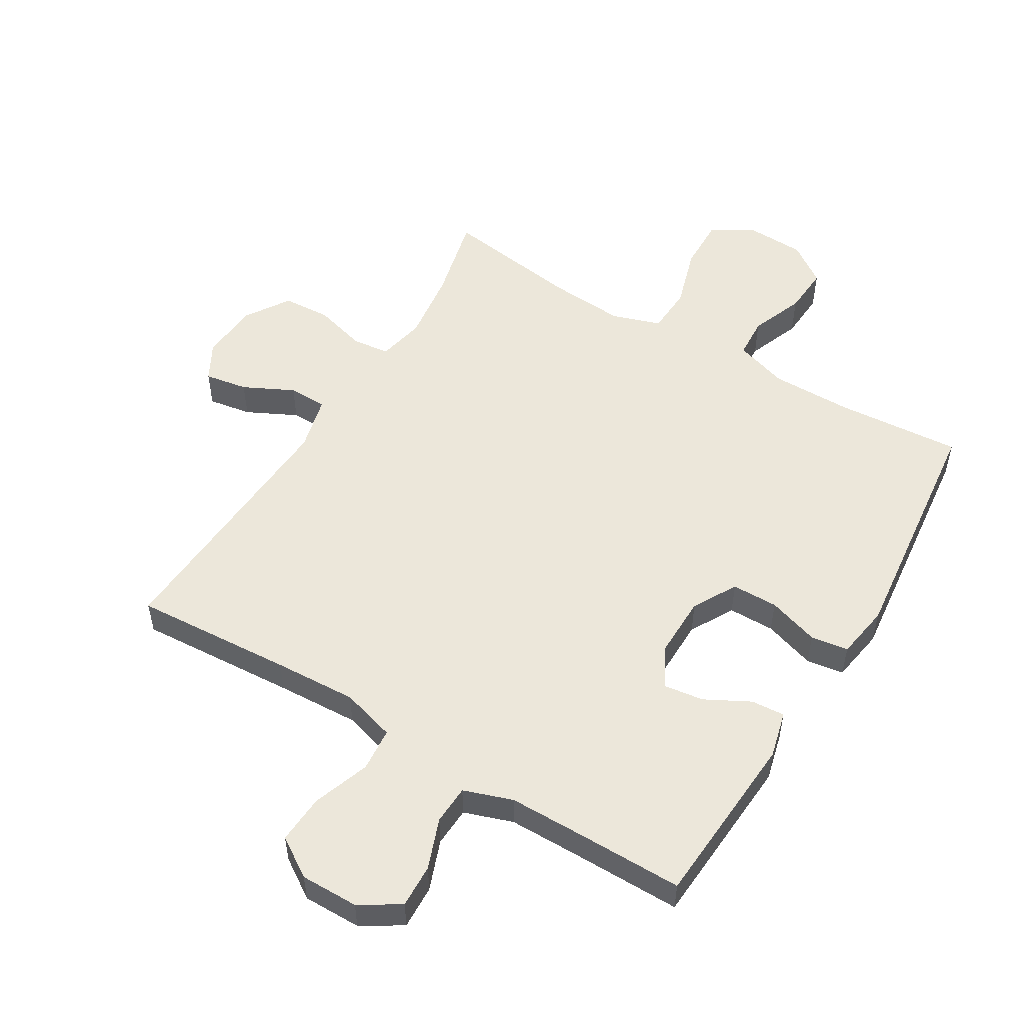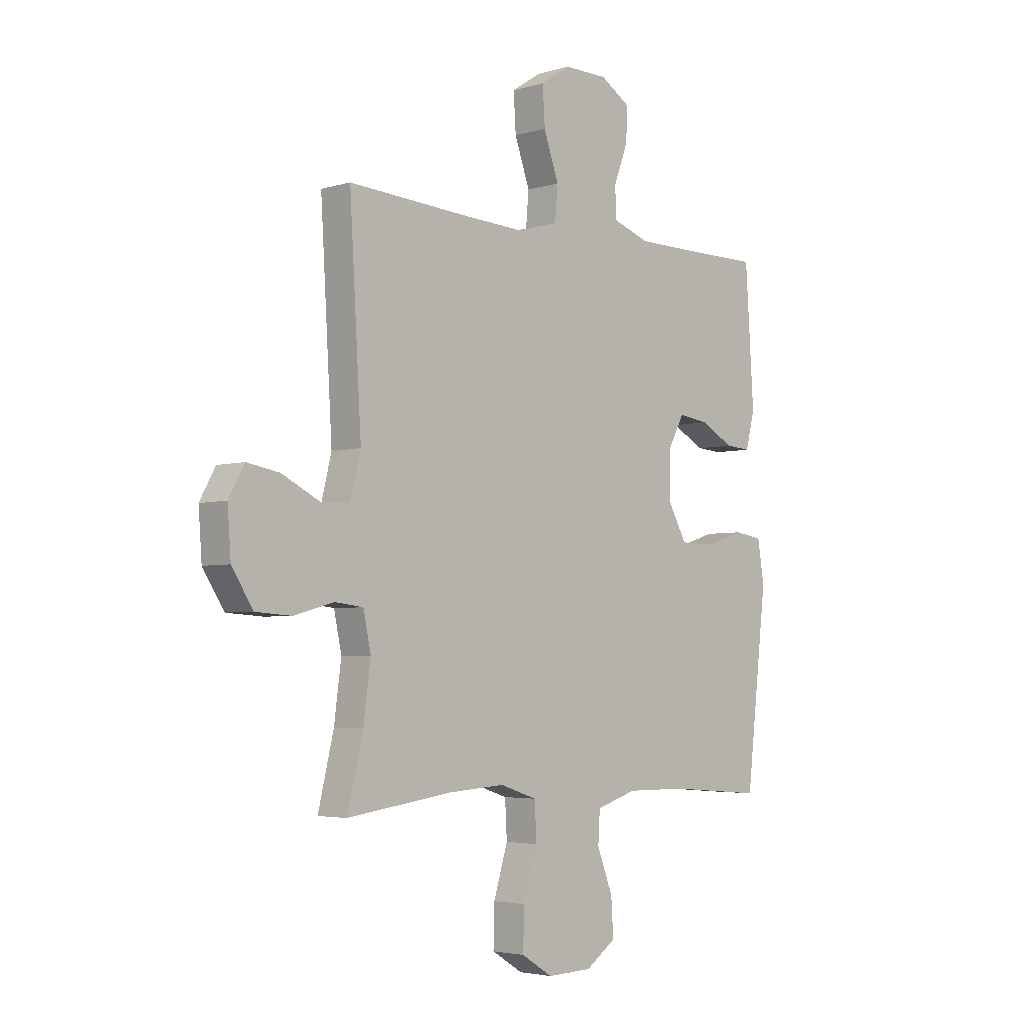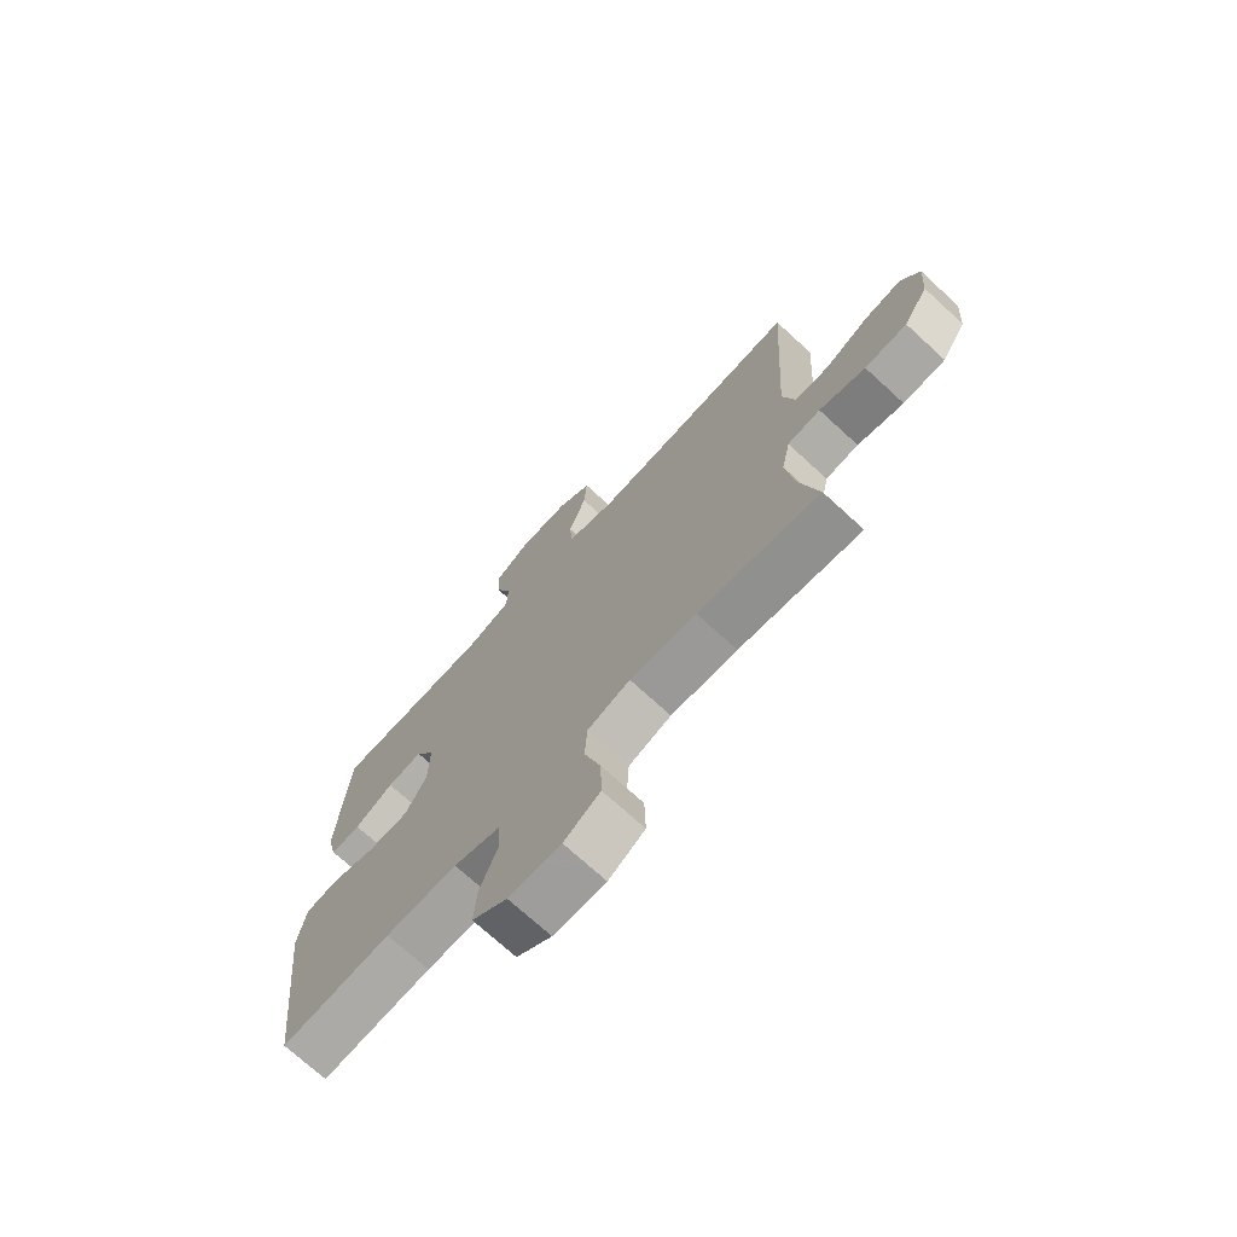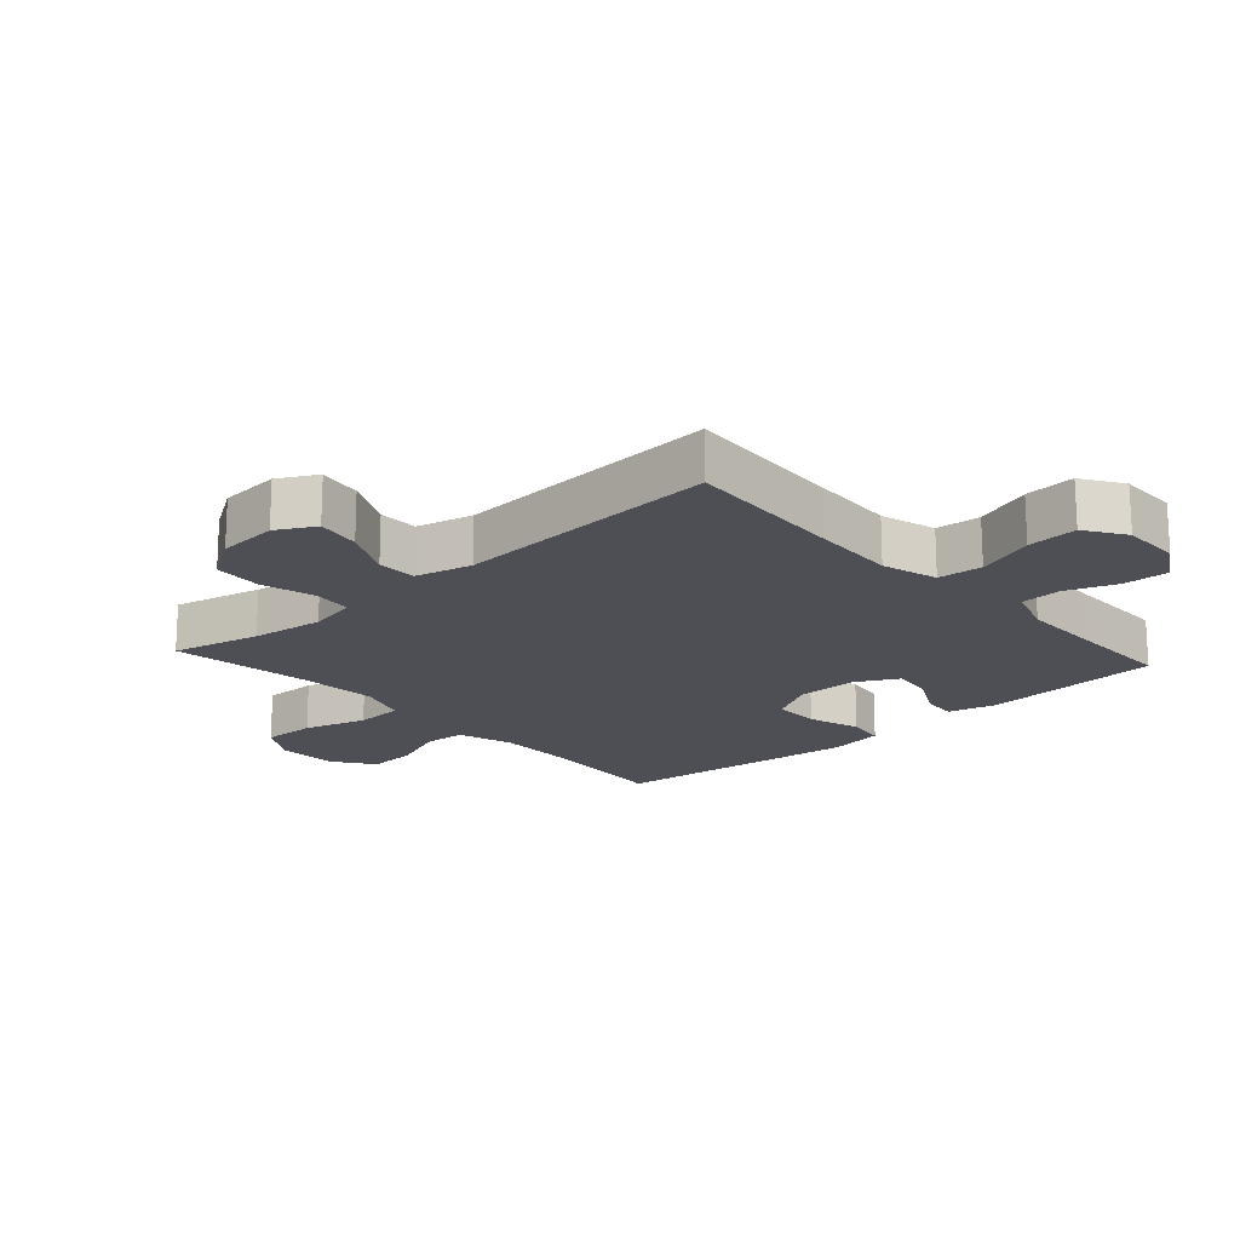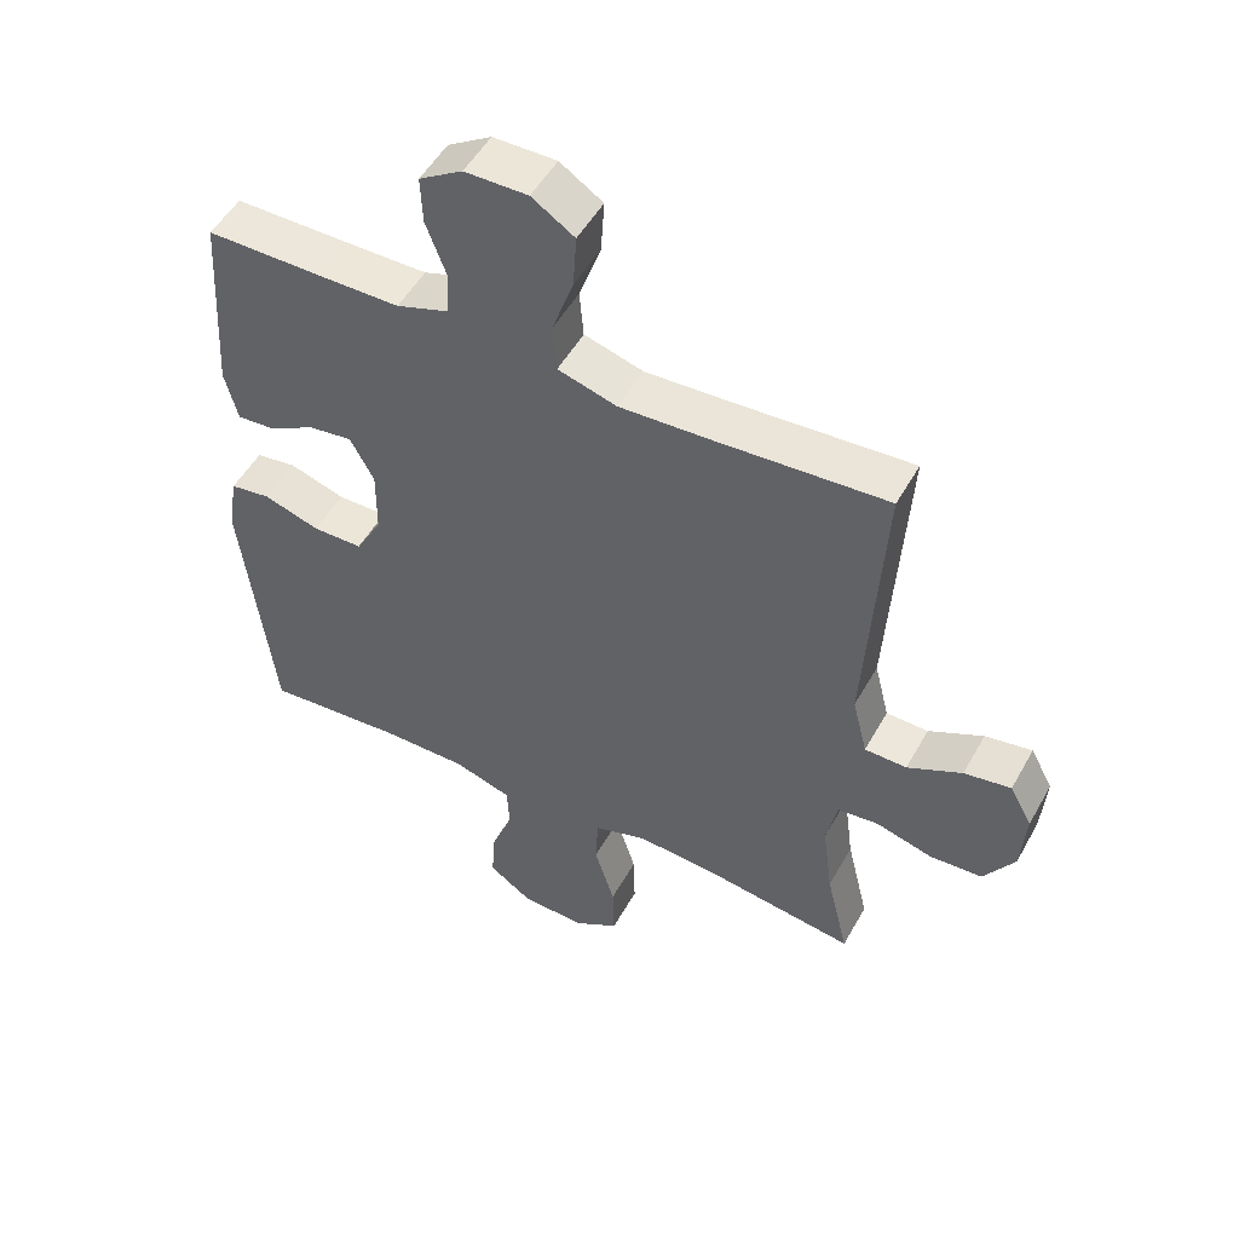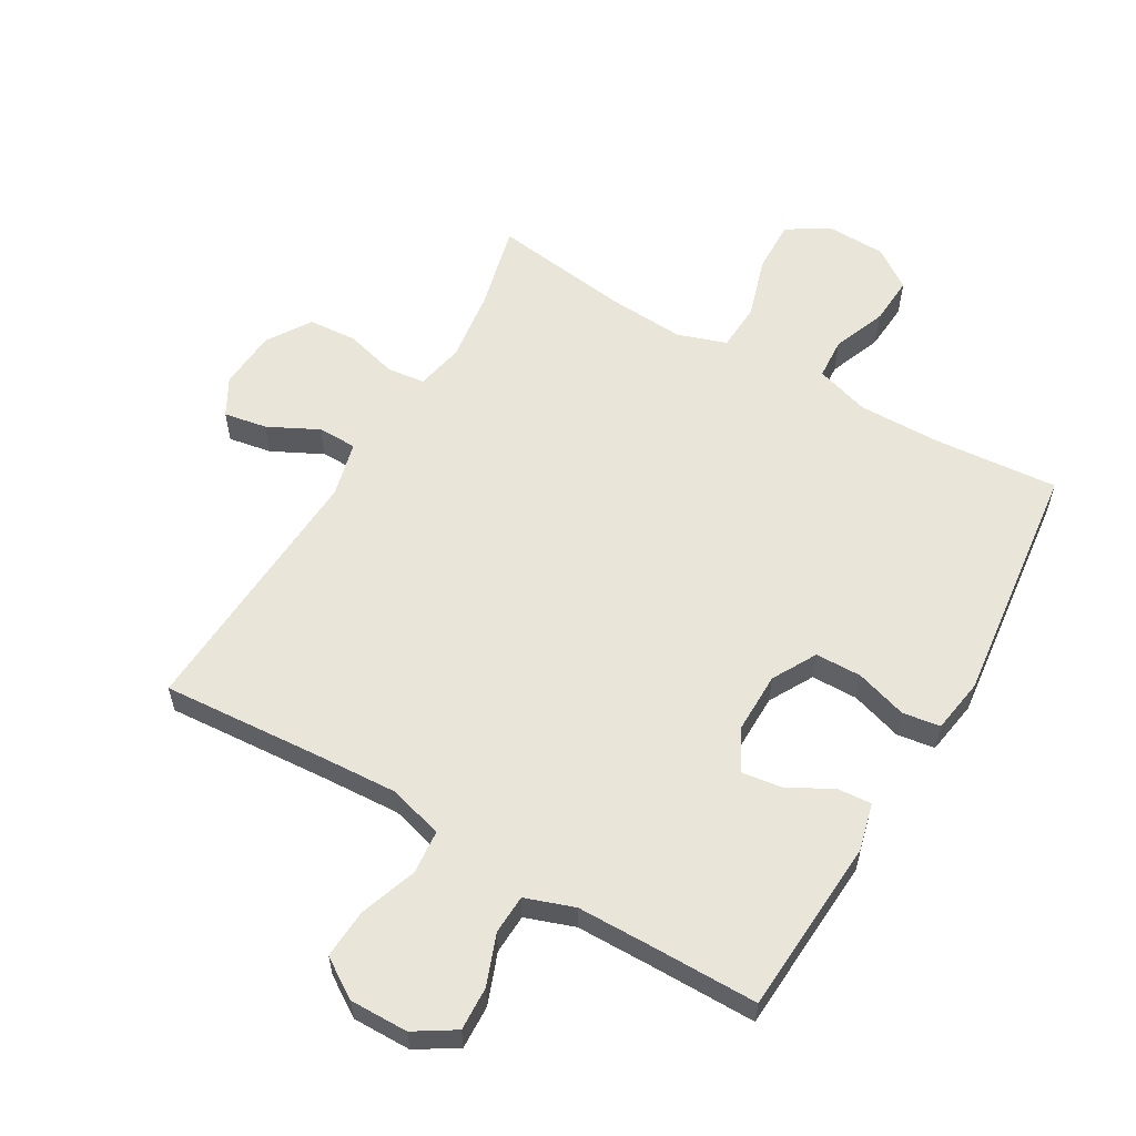
<metadata>
{"format":"obj","ext":"obj","renderer":"f3d","projection":"perspective","resolution":1024,"background":"white","views":[{"elev":53.0,"azim":31.2,"up":"+Y"},{"elev":-3.9,"azim":-45.6,"up":"+Z"},{"elev":-72.2,"azim":-132.5,"up":"+Z"},{"elev":-18.3,"azim":-47.9,"up":"+Y"},{"elev":51.2,"azim":-151.5,"up":"+Z"},{"elev":58.5,"azim":30.1,"up":"+Y"}]}
</metadata>
<code>
v 0.5 0.07 -0.5
v 0.3 0.07 -0.484
v 0.17 0.07 -0.483
v 0.084 0.07 -0.51
v 0.08 0.07 -0.576
v 0.113 0.07 -0.661
v 0.118 0.07 -0.738
v 0.054 0.07 -0.783
v -0.041 0.07 -0.786
v -0.107 0.07 -0.745
v -0.105 0.07 -0.661
v -0.075 0.07 -0.563
v -0.079 0.07 -0.487
v -0.157 0.07 -0.461
v -0.278 0.07 -0.469
v -0.5 0.07 -0.5
v -0.467 0.07 -0.362
v -0.452 0.07 -0.248
v -0.468 0.07 -0.172
v -0.528 0.07 -0.165
v -0.612 0.07 -0.188
v -0.689 0.07 -0.183
v -0.734 0.07 -0.113
v -0.741 0.07 -0.018
v -0.708 0.07 0.042
v -0.639 0.07 0.03
v -0.559 0.07 -0.01
v -0.497 0.07 -0.009
v -0.475 0.07 0.079
v -0.5 0.07 0.5
v -0.246 0.07 0.483
v -0.114 0.07 0.476
v -0.027 0.07 0.501
v -0.021 0.07 0.571
v -0.053 0.07 0.662
v -0.058 0.07 0.741
v 0.005 0.07 0.782
v 0.098 0.07 0.781
v 0.162 0.07 0.741
v 0.159 0.07 0.671
v 0.129 0.07 0.591
v 0.132 0.07 0.528
v 0.21 0.07 0.501
v 0.331 0.07 0.5
v 0.5 0.07 0.5
v 0.518 0.07 0.218
v 0.499 0.07 0.143
v 0.445 0.07 0.147
v 0.374 0.07 0.185
v 0.31 0.07 0.194
v 0.275 0.07 0.129
v 0.276 0.07 0.031
v 0.315 0.07 -0.039
v 0.389 0.07 -0.04
v 0.471 0.07 -0.014
v 0.531 0.07 -0.023
v 0.545 0.07 -0.11
v 0.5 0 -0.5
v 0.3 0 -0.484
v 0.17 0 -0.483
v 0.084 0 -0.51
v 0.08 0 -0.576
v 0.113 0 -0.661
v 0.118 0 -0.738
v 0.054 0 -0.783
v -0.041 0 -0.786
v -0.107 0 -0.745
v -0.105 0 -0.661
v -0.075 0 -0.563
v -0.079 0 -0.487
v -0.157 0 -0.461
v -0.278 0 -0.469
v -0.5 0 -0.5
v -0.467 0 -0.362
v -0.452 0 -0.248
v -0.468 0 -0.172
v -0.528 0 -0.165
v -0.612 0 -0.188
v -0.689 0 -0.183
v -0.734 0 -0.113
v -0.741 0 -0.018
v -0.708 0 0.042
v -0.639 0 0.03
v -0.559 0 -0.01
v -0.497 0 -0.009
v -0.475 0 0.079
v -0.5 0 0.5
v -0.246 0 0.483
v -0.114 0 0.476
v -0.027 0 0.501
v -0.021 0 0.571
v -0.053 0 0.662
v -0.058 0 0.741
v 0.005 0 0.782
v 0.098 0 0.781
v 0.162 0 0.741
v 0.159 0 0.671
v 0.129 0 0.591
v 0.132 0 0.528
v 0.21 0 0.501
v 0.331 0 0.5
v 0.5 0 0.5
v 0.518 0 0.218
v 0.499 0 0.143
v 0.445 0 0.147
v 0.374 0 0.185
v 0.31 0 0.194
v 0.275 0 0.129
v 0.276 0 0.031
v 0.315 0 -0.039
v 0.389 0 -0.04
v 0.471 0 -0.014
v 0.531 0 -0.023
v 0.545 0 -0.11
f 57 1 2
f 56 57 2
f 55 56 2
f 54 55 2
f 53 54 2 3
f 52 53 3 4
f 51 52 4
f 47 48 49
f 46 47 49
f 45 46 49
f 44 45 49
f 43 44 49 50
f 42 43 50 51
f 39 40 41
f 38 39 41
f 37 38 41
f 36 37 41
f 35 36 41
f 34 35 41
f 33 34 41 42
f 42 51 4
f 33 42 4
f 32 33 4
f 29 30 31
f 32 4 5
f 31 32 5
f 29 31 5
f 28 29 5
f 25 26 27
f 24 25 27
f 23 24 27
f 22 23 27
f 21 22 27
f 20 21 27
f 19 20 27 28
f 15 16 17
f 14 15 17 18
f 18 19 28
f 14 18 28
f 13 14 28
f 10 11 12
f 9 10 12
f 8 9 12 13
f 6 7 8 13
f 5 6 13 28
f 59 58 114
f 59 114 113
f 59 113 112
f 59 112 111
f 60 59 111 110
f 61 60 110 109
f 61 109 108
f 106 105 104
f 106 104 103
f 106 103 102
f 106 102 101
f 107 106 101 100
f 108 107 100 99
f 98 97 96
f 98 96 95
f 98 95 94
f 98 94 93
f 98 93 92
f 98 92 91
f 99 98 91 90
f 61 108 99
f 61 99 90
f 61 90 89
f 88 87 86
f 62 61 89
f 62 89 88
f 62 88 86
f 62 86 85
f 84 83 82
f 84 82 81
f 84 81 80
f 84 80 79
f 84 79 78
f 84 78 77
f 85 84 77 76
f 74 73 72
f 75 74 72 71
f 85 76 75
f 85 75 71
f 85 71 70
f 69 68 67
f 69 67 66
f 70 69 66 65
f 70 65 64 63
f 85 70 63 62
f 1 58 59 2
f 2 59 60 3
f 3 60 61 4
f 4 61 62 5
f 5 62 63 6
f 6 63 64 7
f 7 64 65 8
f 8 65 66 9
f 9 66 67 10
f 10 67 68 11
f 11 68 69 12
f 12 69 70 13
f 13 70 71 14
f 14 71 72 15
f 15 72 73 16
f 16 73 74 17
f 17 74 75 18
f 18 75 76 19
f 19 76 77 20
f 20 77 78 21
f 21 78 79 22
f 22 79 80 23
f 23 80 81 24
f 24 81 82 25
f 25 82 83 26
f 26 83 84 27
f 27 84 85 28
f 28 85 86 29
f 29 86 87 30
f 30 87 88 31
f 31 88 89 32
f 32 89 90 33
f 33 90 91 34
f 34 91 92 35
f 35 92 93 36
f 36 93 94 37
f 37 94 95 38
f 38 95 96 39
f 39 96 97 40
f 40 97 98 41
f 41 98 99 42
f 42 99 100 43
f 43 100 101 44
f 44 101 102 45
f 45 102 103 46
f 46 103 104 47
f 47 104 105 48
f 48 105 106 49
f 49 106 107 50
f 50 107 108 51
f 51 108 109 52
f 52 109 110 53
f 53 110 111 54
f 54 111 112 55
f 55 112 113 56
f 56 113 114 57
f 57 114 58 1

</code>
